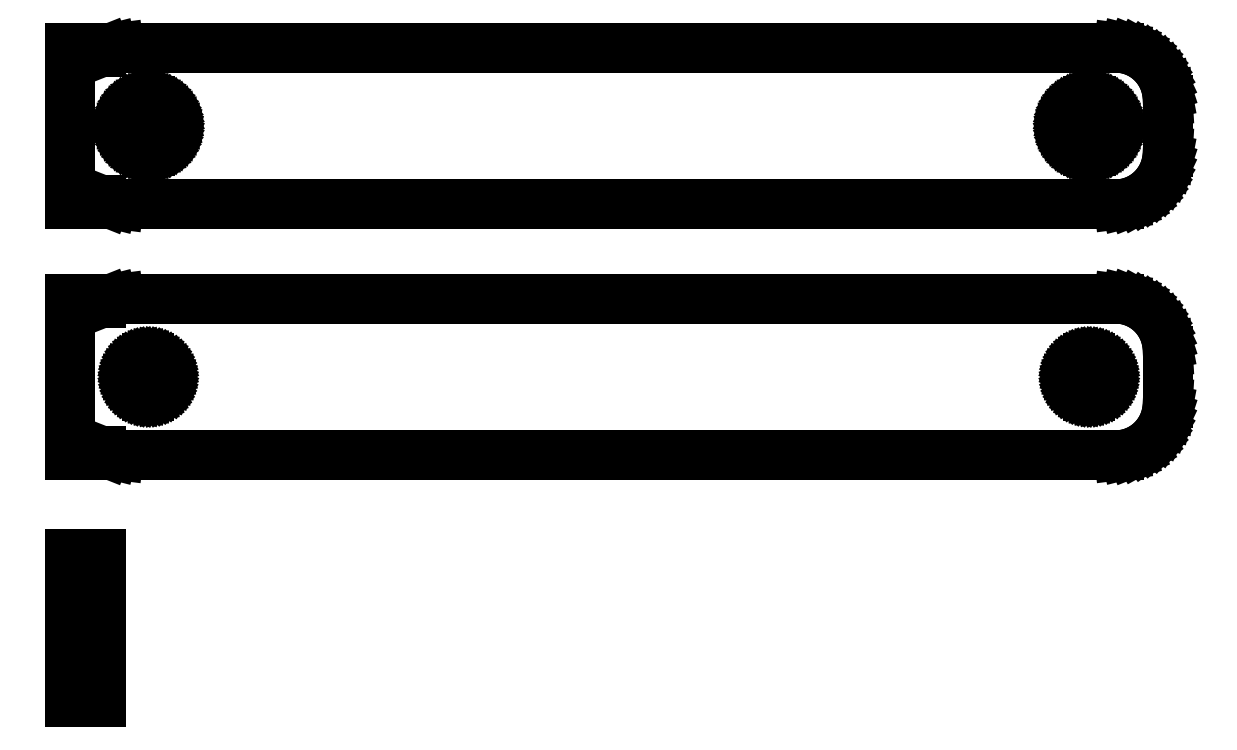
<metadata>
{"format":"dxf","ext":"dxf","renderer":"ezdxf+matplotlib","layout":"modelspace","background":"white","min_lineweight":24,"dpi":150}
</metadata>
<code>
0
SECTION
2
ENTITIES
0
LINE
8
0
10
-49.5
20
40.92
11
-49.05
21
40.74
0
LINE
8
0
10
-49.05
20
40.74
11
-48.44
21
40.59
0
LINE
8
0
10
-48.44
20
40.59
11
-47.81
21
40.51
0
LINE
8
0
10
-47.81
20
40.51
11
47.81
21
40.51
0
LINE
8
0
10
47.81
20
40.51
11
48.44
21
40.59
0
LINE
8
0
10
48.44
20
40.59
11
49.05
21
40.74
0
LINE
8
0
10
49.05
20
40.74
11
49.63
21
40.98
0
LINE
8
0
10
49.63
20
40.98
11
50.18
21
41.28
0
LINE
8
0
10
50.18
20
41.28
11
50.69
21
41.65
0
LINE
8
0
10
50.69
20
41.65
11
51.14
21
42.08
0
LINE
8
0
10
51.14
20
42.08
11
51.55
21
42.56
0
LINE
8
0
10
51.55
20
42.56
11
51.88
21
43.09
0
LINE
8
0
10
51.88
20
43.09
11
52.15
21
43.66
0
LINE
8
0
10
52.15
20
43.66
11
52.34
21
44.26
0
LINE
8
0
10
52.34
20
44.26
11
52.46
21
44.87
0
LINE
8
0
10
52.46
20
44.87
11
52.5
21
45.5
0
LINE
8
0
10
52.5
20
45.5
11
52.5
21
50.5
0
LINE
8
0
10
52.5
20
50.5
11
52.46
21
51.13
0
LINE
8
0
10
52.46
20
51.13
11
52.34
21
51.74
0
LINE
8
0
10
52.34
20
51.74
11
52.15
21
52.34
0
LINE
8
0
10
52.15
20
52.34
11
51.88
21
52.91
0
LINE
8
0
10
51.88
20
52.91
11
51.55
21
53.44
0
LINE
8
0
10
51.55
20
53.44
11
51.14
21
53.92
0
LINE
8
0
10
51.14
20
53.92
11
50.69
21
54.35
0
LINE
8
0
10
50.69
20
54.35
11
50.18
21
54.72
0
LINE
8
0
10
50.18
20
54.72
11
49.63
21
55.02
0
LINE
8
0
10
49.63
20
55.02
11
49.05
21
55.26
0
LINE
8
0
10
49.05
20
55.26
11
48.44
21
55.41
0
LINE
8
0
10
48.44
20
55.41
11
47.81
21
55.49
0
LINE
8
0
10
47.81
20
55.49
11
-47.81
21
55.49
0
LINE
8
0
10
-47.81
20
55.49
11
-48.44
21
55.41
0
LINE
8
0
10
-48.44
20
55.41
11
-49.05
21
55.26
0
LINE
8
0
10
-49.05
20
55.26
11
-49.5
21
55.08
0
LINE
8
0
10
-49.5
20
55.08
11
-49.5
21
55.49
0
LINE
8
0
10
-49.5
20
55.49
11
-52.5
21
55.49
0
LINE
8
0
10
-52.5
20
55.49
11
-52.5
21
40.51
0
LINE
8
0
10
-52.5
20
40.51
11
-49.5
21
40.51
0
LINE
8
0
10
-49.5
20
40.51
11
-49.5
21
40.92
0
LINE
8
0
10
44.85
20
45.6
11
44.55
21
45.64
0
LINE
8
0
10
44.55
20
45.64
11
44.26
21
45.72
0
LINE
8
0
10
44.26
20
45.72
11
43.98
21
45.83
0
LINE
8
0
10
43.98
20
45.83
11
43.71
21
45.97
0
LINE
8
0
10
43.71
20
45.97
11
43.47
21
46.15
0
LINE
8
0
10
43.47
20
46.15
11
43.25
21
46.36
0
LINE
8
0
10
43.25
20
46.36
11
43.06
21
46.59
0
LINE
8
0
10
43.06
20
46.59
11
42.9
21
46.84
0
LINE
8
0
10
42.9
20
46.84
11
42.77
21
47.12
0
LINE
8
0
10
42.77
20
47.12
11
42.68
21
47.4
0
LINE
8
0
10
42.68
20
47.4
11
42.62
21
47.7
0
LINE
8
0
10
42.62
20
47.7
11
42.6
21
48
0
LINE
8
0
10
42.6
20
48
11
42.62
21
48.3
0
LINE
8
0
10
42.62
20
48.3
11
42.68
21
48.6
0
LINE
8
0
10
42.68
20
48.6
11
42.77
21
48.88
0
LINE
8
0
10
42.77
20
48.88
11
42.9
21
49.16
0
LINE
8
0
10
42.9
20
49.16
11
43.06
21
49.41
0
LINE
8
0
10
43.06
20
49.41
11
43.25
21
49.64
0
LINE
8
0
10
43.25
20
49.64
11
43.47
21
49.85
0
LINE
8
0
10
43.47
20
49.85
11
43.71
21
50.03
0
LINE
8
0
10
43.71
20
50.03
11
43.98
21
50.17
0
LINE
8
0
10
43.98
20
50.17
11
44.26
21
50.28
0
LINE
8
0
10
44.26
20
50.28
11
44.55
21
50.36
0
LINE
8
0
10
44.55
20
50.36
11
44.85
21
50.4
0
LINE
8
0
10
44.85
20
50.4
11
45.15
21
50.4
0
LINE
8
0
10
45.15
20
50.4
11
45.45
21
50.36
0
LINE
8
0
10
45.45
20
50.36
11
45.74
21
50.28
0
LINE
8
0
10
45.74
20
50.28
11
46.02
21
50.17
0
LINE
8
0
10
46.02
20
50.17
11
46.29
21
50.03
0
LINE
8
0
10
46.29
20
50.03
11
46.53
21
49.85
0
LINE
8
0
10
46.53
20
49.85
11
46.75
21
49.64
0
LINE
8
0
10
46.75
20
49.64
11
46.94
21
49.41
0
LINE
8
0
10
46.94
20
49.41
11
47.1
21
49.16
0
LINE
8
0
10
47.1
20
49.16
11
47.23
21
48.88
0
LINE
8
0
10
47.23
20
48.88
11
47.32
21
48.6
0
LINE
8
0
10
47.32
20
48.6
11
47.38
21
48.3
0
LINE
8
0
10
47.38
20
48.3
11
47.4
21
48
0
LINE
8
0
10
47.4
20
48
11
47.38
21
47.7
0
LINE
8
0
10
47.38
20
47.7
11
47.32
21
47.4
0
LINE
8
0
10
47.32
20
47.4
11
47.23
21
47.12
0
LINE
8
0
10
47.23
20
47.12
11
47.1
21
46.84
0
LINE
8
0
10
47.1
20
46.84
11
46.94
21
46.59
0
LINE
8
0
10
46.94
20
46.59
11
46.75
21
46.36
0
LINE
8
0
10
46.75
20
46.36
11
46.53
21
46.15
0
LINE
8
0
10
46.53
20
46.15
11
46.29
21
45.97
0
LINE
8
0
10
46.29
20
45.97
11
46.02
21
45.83
0
LINE
8
0
10
46.02
20
45.83
11
45.74
21
45.72
0
LINE
8
0
10
45.74
20
45.72
11
45.45
21
45.64
0
LINE
8
0
10
45.45
20
45.64
11
45.15
21
45.6
0
LINE
8
0
10
45.15
20
45.6
11
44.85
21
45.6
0
LINE
8
0
10
-45.15
20
45.6
11
-45.45
21
45.64
0
LINE
8
0
10
-45.45
20
45.64
11
-45.74
21
45.72
0
LINE
8
0
10
-45.74
20
45.72
11
-46.02
21
45.83
0
LINE
8
0
10
-46.02
20
45.83
11
-46.29
21
45.97
0
LINE
8
0
10
-46.29
20
45.97
11
-46.53
21
46.15
0
LINE
8
0
10
-46.53
20
46.15
11
-46.75
21
46.36
0
LINE
8
0
10
-46.75
20
46.36
11
-46.94
21
46.59
0
LINE
8
0
10
-46.94
20
46.59
11
-47.1
21
46.84
0
LINE
8
0
10
-47.1
20
46.84
11
-47.23
21
47.12
0
LINE
8
0
10
-47.23
20
47.12
11
-47.32
21
47.4
0
LINE
8
0
10
-47.32
20
47.4
11
-47.38
21
47.7
0
LINE
8
0
10
-47.38
20
47.7
11
-47.4
21
48
0
LINE
8
0
10
-47.4
20
48
11
-47.38
21
48.3
0
LINE
8
0
10
-47.38
20
48.3
11
-47.32
21
48.6
0
LINE
8
0
10
-47.32
20
48.6
11
-47.23
21
48.88
0
LINE
8
0
10
-47.23
20
48.88
11
-47.1
21
49.16
0
LINE
8
0
10
-47.1
20
49.16
11
-46.94
21
49.41
0
LINE
8
0
10
-46.94
20
49.41
11
-46.75
21
49.64
0
LINE
8
0
10
-46.75
20
49.64
11
-46.53
21
49.85
0
LINE
8
0
10
-46.53
20
49.85
11
-46.29
21
50.03
0
LINE
8
0
10
-46.29
20
50.03
11
-46.02
21
50.17
0
LINE
8
0
10
-46.02
20
50.17
11
-45.74
21
50.28
0
LINE
8
0
10
-45.74
20
50.28
11
-45.45
21
50.36
0
LINE
8
0
10
-45.45
20
50.36
11
-45.15
21
50.4
0
LINE
8
0
10
-45.15
20
50.4
11
-44.85
21
50.4
0
LINE
8
0
10
-44.85
20
50.4
11
-44.55
21
50.36
0
LINE
8
0
10
-44.55
20
50.36
11
-44.26
21
50.28
0
LINE
8
0
10
-44.26
20
50.28
11
-43.98
21
50.17
0
LINE
8
0
10
-43.98
20
50.17
11
-43.71
21
50.03
0
LINE
8
0
10
-43.71
20
50.03
11
-43.47
21
49.85
0
LINE
8
0
10
-43.47
20
49.85
11
-43.25
21
49.64
0
LINE
8
0
10
-43.25
20
49.64
11
-43.06
21
49.41
0
LINE
8
0
10
-43.06
20
49.41
11
-42.9
21
49.16
0
LINE
8
0
10
-42.9
20
49.16
11
-42.77
21
48.88
0
LINE
8
0
10
-42.77
20
48.88
11
-42.68
21
48.6
0
LINE
8
0
10
-42.68
20
48.6
11
-42.62
21
48.3
0
LINE
8
0
10
-42.62
20
48.3
11
-42.6
21
48
0
LINE
8
0
10
-42.6
20
48
11
-42.62
21
47.7
0
LINE
8
0
10
-42.62
20
47.7
11
-42.68
21
47.4
0
LINE
8
0
10
-42.68
20
47.4
11
-42.77
21
47.12
0
LINE
8
0
10
-42.77
20
47.12
11
-42.9
21
46.84
0
LINE
8
0
10
-42.9
20
46.84
11
-43.06
21
46.59
0
LINE
8
0
10
-43.06
20
46.59
11
-43.25
21
46.36
0
LINE
8
0
10
-43.25
20
46.36
11
-43.47
21
46.15
0
LINE
8
0
10
-43.47
20
46.15
11
-43.71
21
45.97
0
LINE
8
0
10
-43.71
20
45.97
11
-43.98
21
45.83
0
LINE
8
0
10
-43.98
20
45.83
11
-44.26
21
45.72
0
LINE
8
0
10
-44.26
20
45.72
11
-44.55
21
45.64
0
LINE
8
0
10
-44.55
20
45.64
11
-44.85
21
45.6
0
LINE
8
0
10
-44.85
20
45.6
11
-45.15
21
45.6
0
LINE
8
0
10
-49.5
20
16.92
11
-49.05
21
16.74
0
LINE
8
0
10
-49.05
20
16.74
11
-48.44
21
16.59
0
LINE
8
0
10
-48.44
20
16.59
11
-47.81
21
16.51
0
LINE
8
0
10
-47.81
20
16.51
11
47.81
21
16.51
0
LINE
8
0
10
47.81
20
16.51
11
48.44
21
16.59
0
LINE
8
0
10
48.44
20
16.59
11
49.05
21
16.74
0
LINE
8
0
10
49.05
20
16.74
11
49.63
21
16.98
0
LINE
8
0
10
49.63
20
16.98
11
50.18
21
17.28
0
LINE
8
0
10
50.18
20
17.28
11
50.69
21
17.65
0
LINE
8
0
10
50.69
20
17.65
11
51.14
21
18.08
0
LINE
8
0
10
51.14
20
18.08
11
51.55
21
18.56
0
LINE
8
0
10
51.55
20
18.56
11
51.88
21
19.09
0
LINE
8
0
10
51.88
20
19.09
11
52.15
21
19.66
0
LINE
8
0
10
52.15
20
19.66
11
52.34
21
20.26
0
LINE
8
0
10
52.34
20
20.26
11
52.46
21
20.87
0
LINE
8
0
10
52.46
20
20.87
11
52.5
21
21.5
0
LINE
8
0
10
52.5
20
21.5
11
52.5
21
26.5
0
LINE
8
0
10
52.5
20
26.5
11
52.46
21
27.13
0
LINE
8
0
10
52.46
20
27.13
11
52.34
21
27.74
0
LINE
8
0
10
52.34
20
27.74
11
52.15
21
28.34
0
LINE
8
0
10
52.15
20
28.34
11
51.88
21
28.91
0
LINE
8
0
10
51.88
20
28.91
11
51.55
21
29.44
0
LINE
8
0
10
51.55
20
29.44
11
51.14
21
29.92
0
LINE
8
0
10
51.14
20
29.92
11
50.69
21
30.35
0
LINE
8
0
10
50.69
20
30.35
11
50.18
21
30.72
0
LINE
8
0
10
50.18
20
30.72
11
49.63
21
31.02
0
LINE
8
0
10
49.63
20
31.02
11
49.05
21
31.26
0
LINE
8
0
10
49.05
20
31.26
11
48.44
21
31.41
0
LINE
8
0
10
48.44
20
31.41
11
47.81
21
31.49
0
LINE
8
0
10
47.81
20
31.49
11
-47.81
21
31.49
0
LINE
8
0
10
-47.81
20
31.49
11
-48.44
21
31.41
0
LINE
8
0
10
-48.44
20
31.41
11
-49.05
21
31.26
0
LINE
8
0
10
-49.05
20
31.26
11
-49.5
21
31.08
0
LINE
8
0
10
-49.5
20
31.08
11
-49.5
21
31.49
0
LINE
8
0
10
-49.5
20
31.49
11
-52.5
21
31.49
0
LINE
8
0
10
-52.5
20
31.49
11
-52.5
21
16.51
0
LINE
8
0
10
-52.5
20
16.51
11
-49.5
21
16.51
0
LINE
8
0
10
-49.5
20
16.51
11
-49.5
21
16.92
0
LINE
8
0
10
-45.11
20
22.2
11
-45.34
21
22.23
0
LINE
8
0
10
-45.34
20
22.23
11
-45.56
21
22.29
0
LINE
8
0
10
-45.56
20
22.29
11
-45.77
21
22.37
0
LINE
8
0
10
-45.77
20
22.37
11
-45.96
21
22.48
0
LINE
8
0
10
-45.96
20
22.48
11
-46.15
21
22.61
0
LINE
8
0
10
-46.15
20
22.61
11
-46.31
21
22.77
0
LINE
8
0
10
-46.31
20
22.77
11
-46.46
21
22.94
0
LINE
8
0
10
-46.46
20
22.94
11
-46.58
21
23.13
0
LINE
8
0
10
-46.58
20
23.13
11
-46.67
21
23.34
0
LINE
8
0
10
-46.67
20
23.34
11
-46.74
21
23.55
0
LINE
8
0
10
-46.74
20
23.55
11
-46.79
21
23.77
0
LINE
8
0
10
-46.79
20
23.77
11
-46.8
21
24
0
LINE
8
0
10
-46.8
20
24
11
-46.79
21
24.23
0
LINE
8
0
10
-46.79
20
24.23
11
-46.74
21
24.45
0
LINE
8
0
10
-46.74
20
24.45
11
-46.67
21
24.66
0
LINE
8
0
10
-46.67
20
24.66
11
-46.58
21
24.87
0
LINE
8
0
10
-46.58
20
24.87
11
-46.46
21
25.06
0
LINE
8
0
10
-46.46
20
25.06
11
-46.31
21
25.23
0
LINE
8
0
10
-46.31
20
25.23
11
-46.15
21
25.39
0
LINE
8
0
10
-46.15
20
25.39
11
-45.96
21
25.52
0
LINE
8
0
10
-45.96
20
25.52
11
-45.77
21
25.63
0
LINE
8
0
10
-45.77
20
25.63
11
-45.56
21
25.71
0
LINE
8
0
10
-45.56
20
25.71
11
-45.34
21
25.77
0
LINE
8
0
10
-45.34
20
25.77
11
-45.11
21
25.8
0
LINE
8
0
10
-45.11
20
25.8
11
-44.89
21
25.8
0
LINE
8
0
10
-44.89
20
25.8
11
-44.66
21
25.77
0
LINE
8
0
10
-44.66
20
25.77
11
-44.44
21
25.71
0
LINE
8
0
10
-44.44
20
25.71
11
-44.23
21
25.63
0
LINE
8
0
10
-44.23
20
25.63
11
-44.04
21
25.52
0
LINE
8
0
10
-44.04
20
25.52
11
-43.85
21
25.39
0
LINE
8
0
10
-43.85
20
25.39
11
-43.69
21
25.23
0
LINE
8
0
10
-43.69
20
25.23
11
-43.54
21
25.06
0
LINE
8
0
10
-43.54
20
25.06
11
-43.42
21
24.87
0
LINE
8
0
10
-43.42
20
24.87
11
-43.33
21
24.66
0
LINE
8
0
10
-43.33
20
24.66
11
-43.26
21
24.45
0
LINE
8
0
10
-43.26
20
24.45
11
-43.21
21
24.23
0
LINE
8
0
10
-43.21
20
24.23
11
-43.2
21
24
0
LINE
8
0
10
-43.2
20
24
11
-43.21
21
23.77
0
LINE
8
0
10
-43.21
20
23.77
11
-43.26
21
23.55
0
LINE
8
0
10
-43.26
20
23.55
11
-43.33
21
23.34
0
LINE
8
0
10
-43.33
20
23.34
11
-43.42
21
23.13
0
LINE
8
0
10
-43.42
20
23.13
11
-43.54
21
22.94
0
LINE
8
0
10
-43.54
20
22.94
11
-43.69
21
22.77
0
LINE
8
0
10
-43.69
20
22.77
11
-43.85
21
22.61
0
LINE
8
0
10
-43.85
20
22.61
11
-44.04
21
22.48
0
LINE
8
0
10
-44.04
20
22.48
11
-44.23
21
22.37
0
LINE
8
0
10
-44.23
20
22.37
11
-44.44
21
22.29
0
LINE
8
0
10
-44.44
20
22.29
11
-44.66
21
22.23
0
LINE
8
0
10
-44.66
20
22.23
11
-44.89
21
22.2
0
LINE
8
0
10
-44.89
20
22.2
11
-45.11
21
22.2
0
LINE
8
0
10
44.89
20
22.2
11
44.66
21
22.23
0
LINE
8
0
10
44.66
20
22.23
11
44.44
21
22.29
0
LINE
8
0
10
44.44
20
22.29
11
44.23
21
22.37
0
LINE
8
0
10
44.23
20
22.37
11
44.04
21
22.48
0
LINE
8
0
10
44.04
20
22.48
11
43.85
21
22.61
0
LINE
8
0
10
43.85
20
22.61
11
43.69
21
22.77
0
LINE
8
0
10
43.69
20
22.77
11
43.54
21
22.94
0
LINE
8
0
10
43.54
20
22.94
11
43.42
21
23.13
0
LINE
8
0
10
43.42
20
23.13
11
43.33
21
23.34
0
LINE
8
0
10
43.33
20
23.34
11
43.26
21
23.55
0
LINE
8
0
10
43.26
20
23.55
11
43.21
21
23.77
0
LINE
8
0
10
43.21
20
23.77
11
43.2
21
24
0
LINE
8
0
10
43.2
20
24
11
43.21
21
24.23
0
LINE
8
0
10
43.21
20
24.23
11
43.26
21
24.45
0
LINE
8
0
10
43.26
20
24.45
11
43.33
21
24.66
0
LINE
8
0
10
43.33
20
24.66
11
43.42
21
24.87
0
LINE
8
0
10
43.42
20
24.87
11
43.54
21
25.06
0
LINE
8
0
10
43.54
20
25.06
11
43.69
21
25.23
0
LINE
8
0
10
43.69
20
25.23
11
43.85
21
25.39
0
LINE
8
0
10
43.85
20
25.39
11
44.04
21
25.52
0
LINE
8
0
10
44.04
20
25.52
11
44.23
21
25.63
0
LINE
8
0
10
44.23
20
25.63
11
44.44
21
25.71
0
LINE
8
0
10
44.44
20
25.71
11
44.66
21
25.77
0
LINE
8
0
10
44.66
20
25.77
11
44.89
21
25.8
0
LINE
8
0
10
44.89
20
25.8
11
45.11
21
25.8
0
LINE
8
0
10
45.11
20
25.8
11
45.34
21
25.77
0
LINE
8
0
10
45.34
20
25.77
11
45.56
21
25.71
0
LINE
8
0
10
45.56
20
25.71
11
45.77
21
25.63
0
LINE
8
0
10
45.77
20
25.63
11
45.96
21
25.52
0
LINE
8
0
10
45.96
20
25.52
11
46.15
21
25.39
0
LINE
8
0
10
46.15
20
25.39
11
46.31
21
25.23
0
LINE
8
0
10
46.31
20
25.23
11
46.46
21
25.06
0
LINE
8
0
10
46.46
20
25.06
11
46.58
21
24.87
0
LINE
8
0
10
46.58
20
24.87
11
46.67
21
24.66
0
LINE
8
0
10
46.67
20
24.66
11
46.74
21
24.45
0
LINE
8
0
10
46.74
20
24.45
11
46.79
21
24.23
0
LINE
8
0
10
46.79
20
24.23
11
46.8
21
24
0
LINE
8
0
10
46.8
20
24
11
46.79
21
23.77
0
LINE
8
0
10
46.79
20
23.77
11
46.74
21
23.55
0
LINE
8
0
10
46.74
20
23.55
11
46.67
21
23.34
0
LINE
8
0
10
46.67
20
23.34
11
46.58
21
23.13
0
LINE
8
0
10
46.58
20
23.13
11
46.46
21
22.94
0
LINE
8
0
10
46.46
20
22.94
11
46.31
21
22.77
0
LINE
8
0
10
46.31
20
22.77
11
46.15
21
22.61
0
LINE
8
0
10
46.15
20
22.61
11
45.96
21
22.48
0
LINE
8
0
10
45.96
20
22.48
11
45.77
21
22.37
0
LINE
8
0
10
45.77
20
22.37
11
45.56
21
22.29
0
LINE
8
0
10
45.56
20
22.29
11
45.34
21
22.23
0
LINE
8
0
10
45.34
20
22.23
11
45.11
21
22.2
0
LINE
8
0
10
45.11
20
22.2
11
44.89
21
22.2
0
LINE
8
0
10
-49.5
20
7.115
11
-52.5
21
7.115
0
LINE
8
0
10
-52.5
20
7.115
11
-52.5
21
-7.115
0
LINE
8
0
10
-52.5
20
-7.115
11
-49.5
21
-7.115
0
LINE
8
0
10
-49.5
20
-7.115
11
-49.5
21
7.115
0
ENDSEC
0
EOF

</code>
